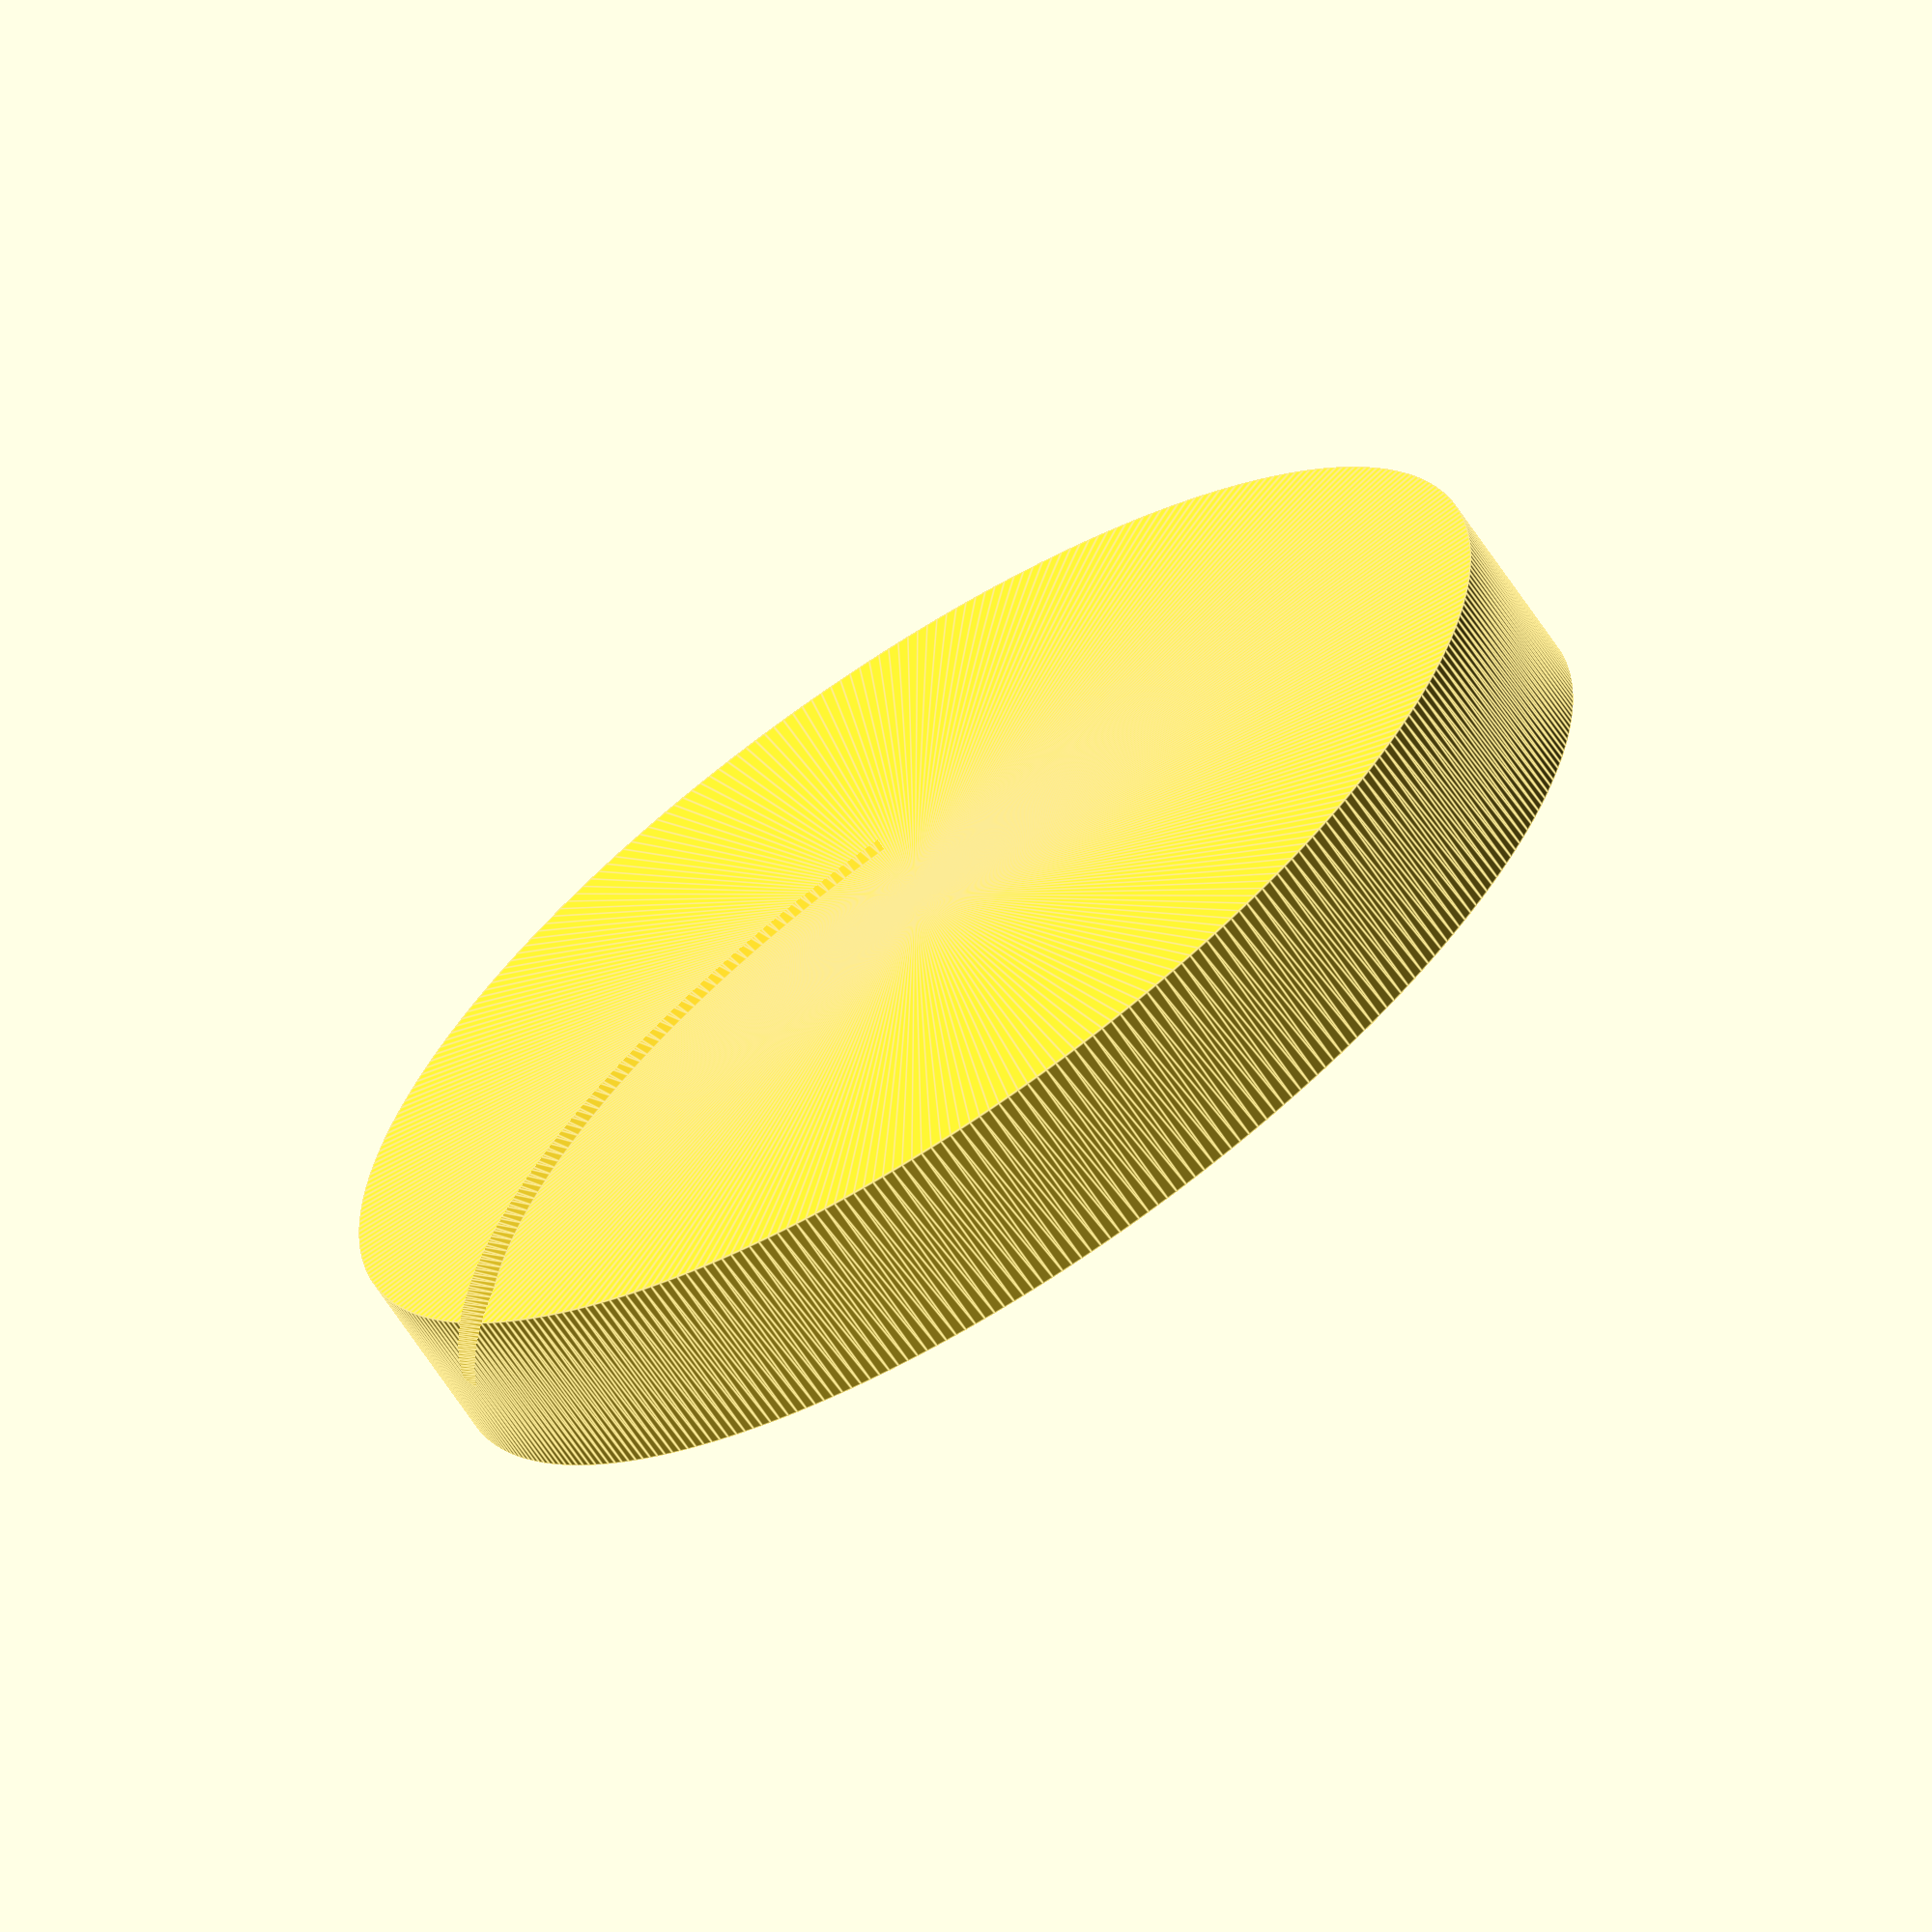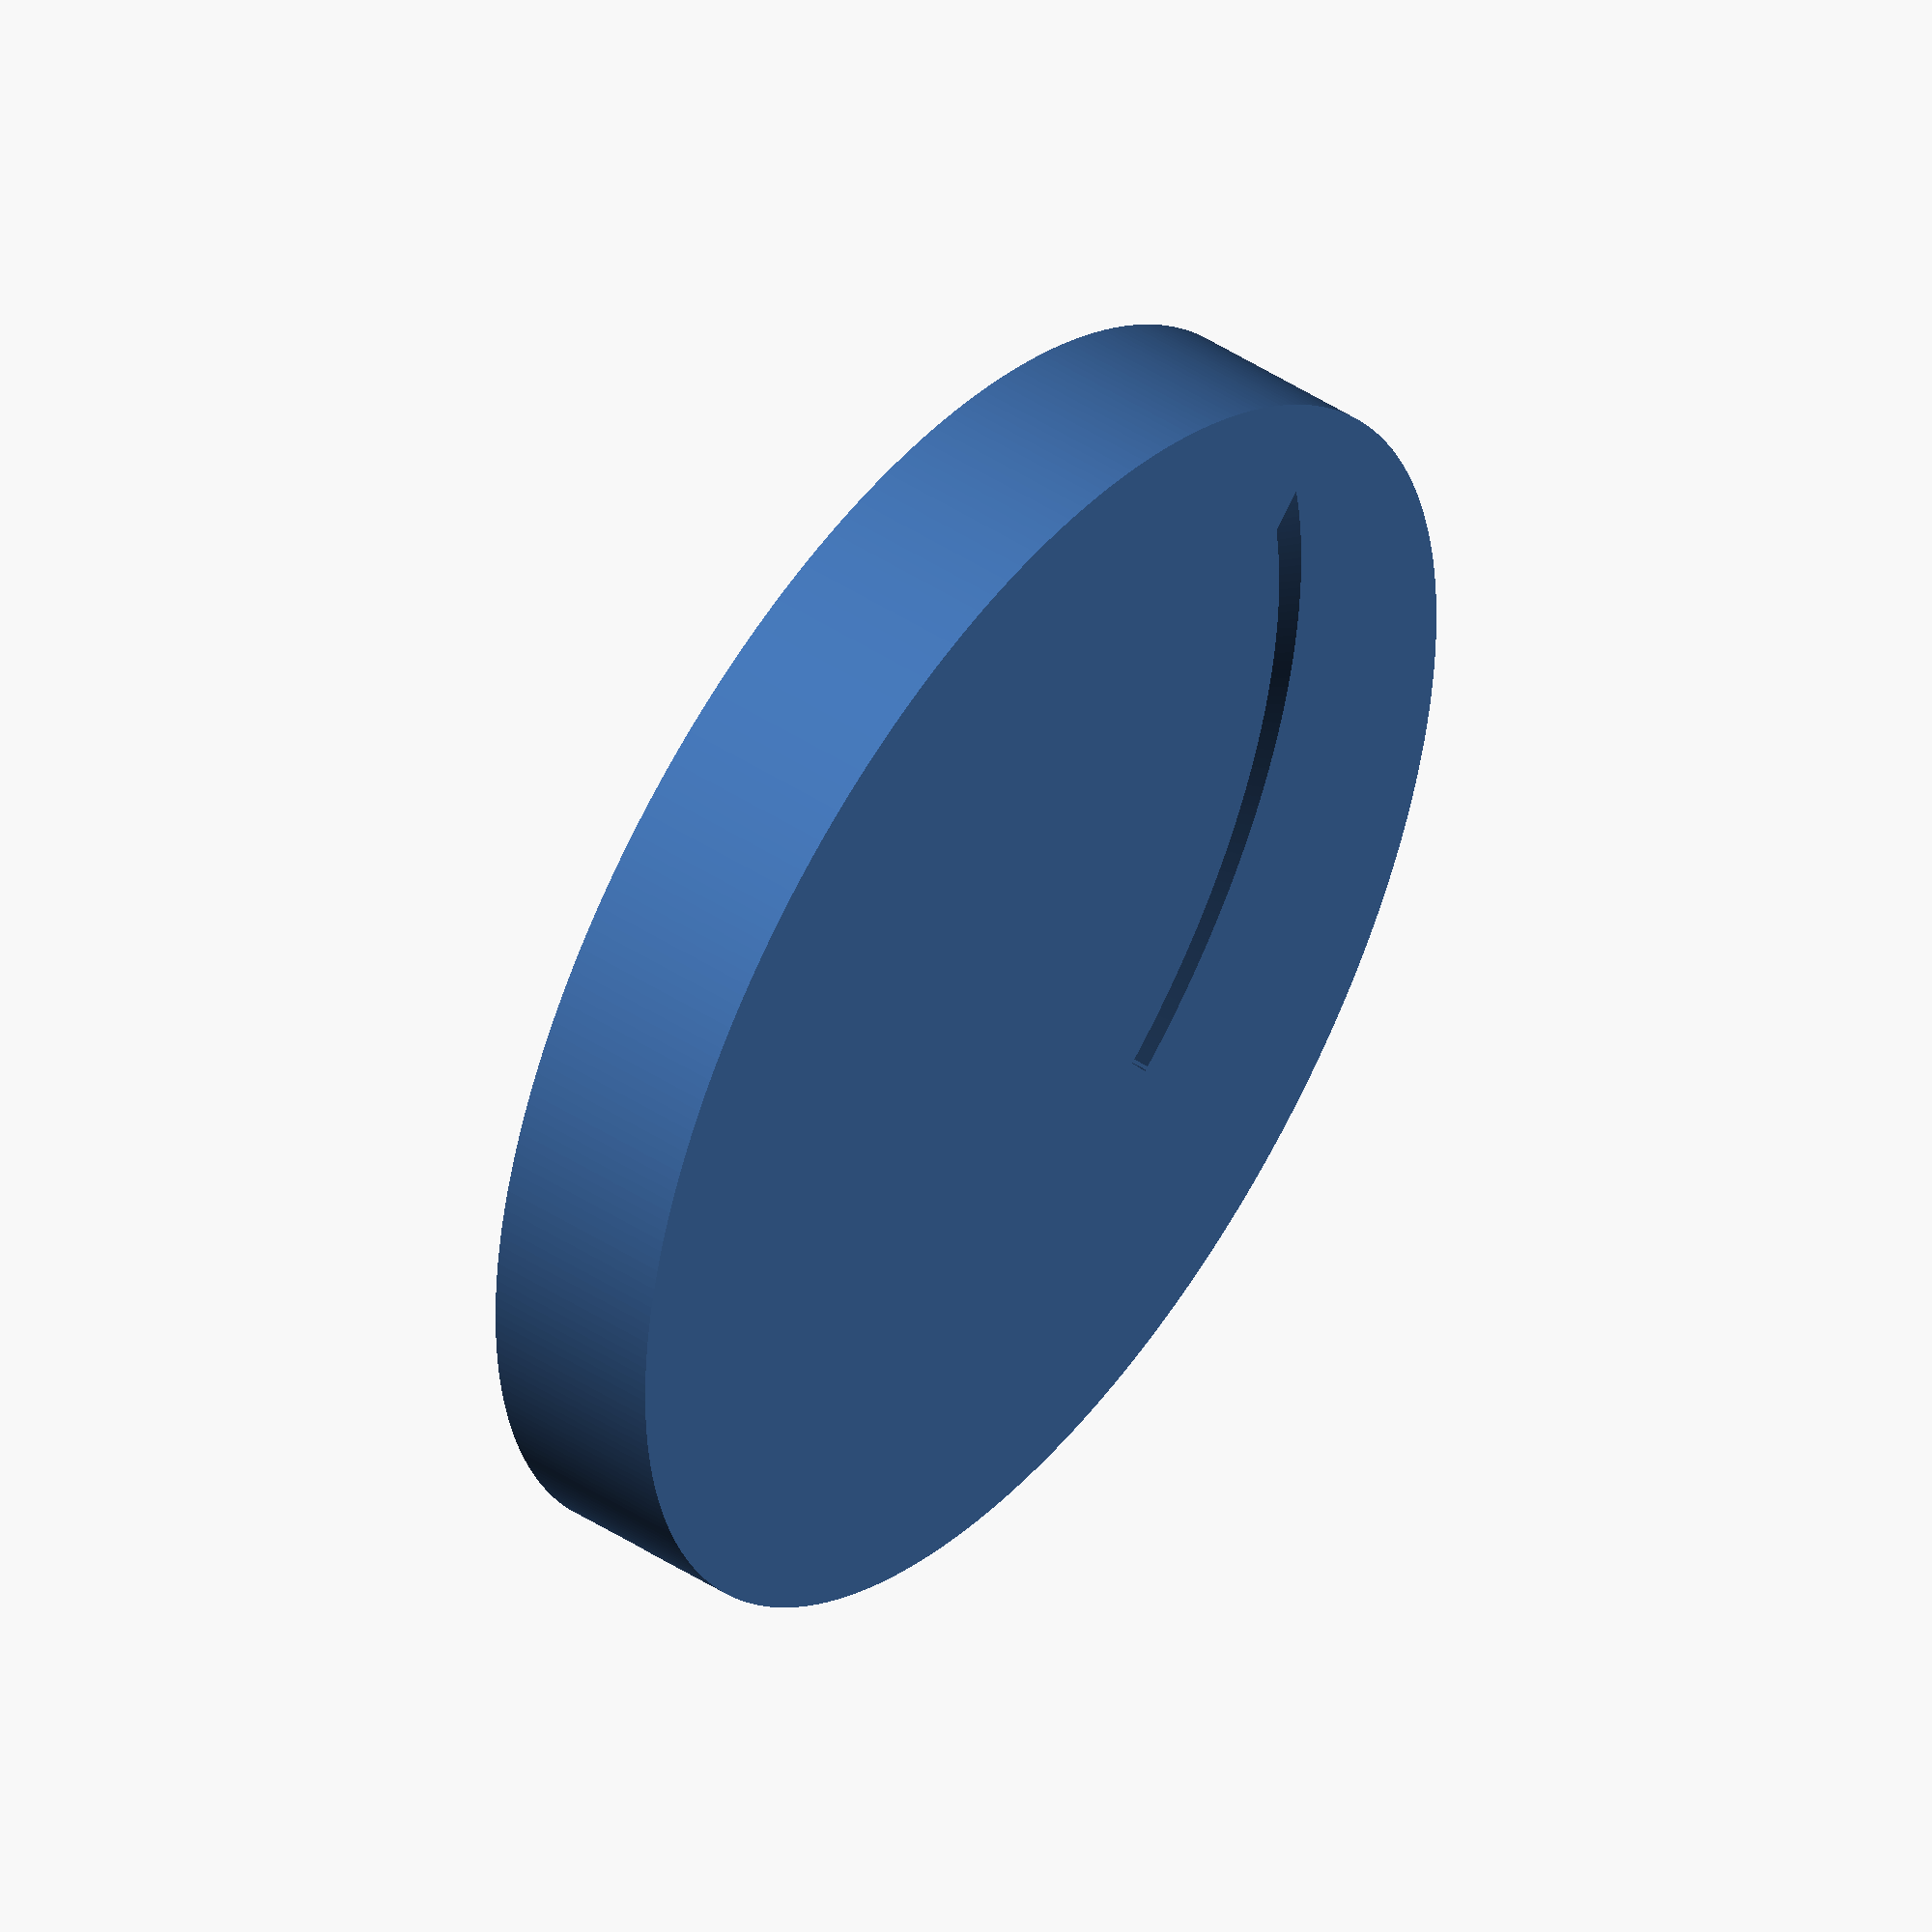
<openscad>
// -----------------------------------------------------------------------------
// 3D-Model (OpenSCAD) Basis.
//
// Author: Bernhard Bablok
// License: GPL3
//
// Website: https://github.com/bablokb/pcb-adventskranz
//
// -----------------------------------------------------------------------------

$fa = 1;
$fs = 0.4;

b = 1.0;      // Boden
w = 0.86;     // Wände
p = 1.6;      // Stärke Platine
f = 2.0;      // Größe Fase
h = 10.0;     // Höhe
d = 0.00;     // delta für Radius
r = 35.0;     // Radius
a = 8;        // Ausschnitt

points = [ 
   [0,0],
   [r+d+w,0],
   [r+d+w,h],
   [r+d,h],
   [r+d,h-p],
   [r+d-f,h-p],
   [r+d,h-p-f],
   [r+d,b],
   [0,b]
 ];

difference() {   
  rotate_extrude() polygon(points);
  translate([30,-a/2,h-5]) cube([10,a,10]);
}

</openscad>
<views>
elev=66.8 azim=240.7 roll=213.5 proj=o view=edges
elev=133.4 azim=221.7 roll=53.6 proj=o view=solid
</views>
